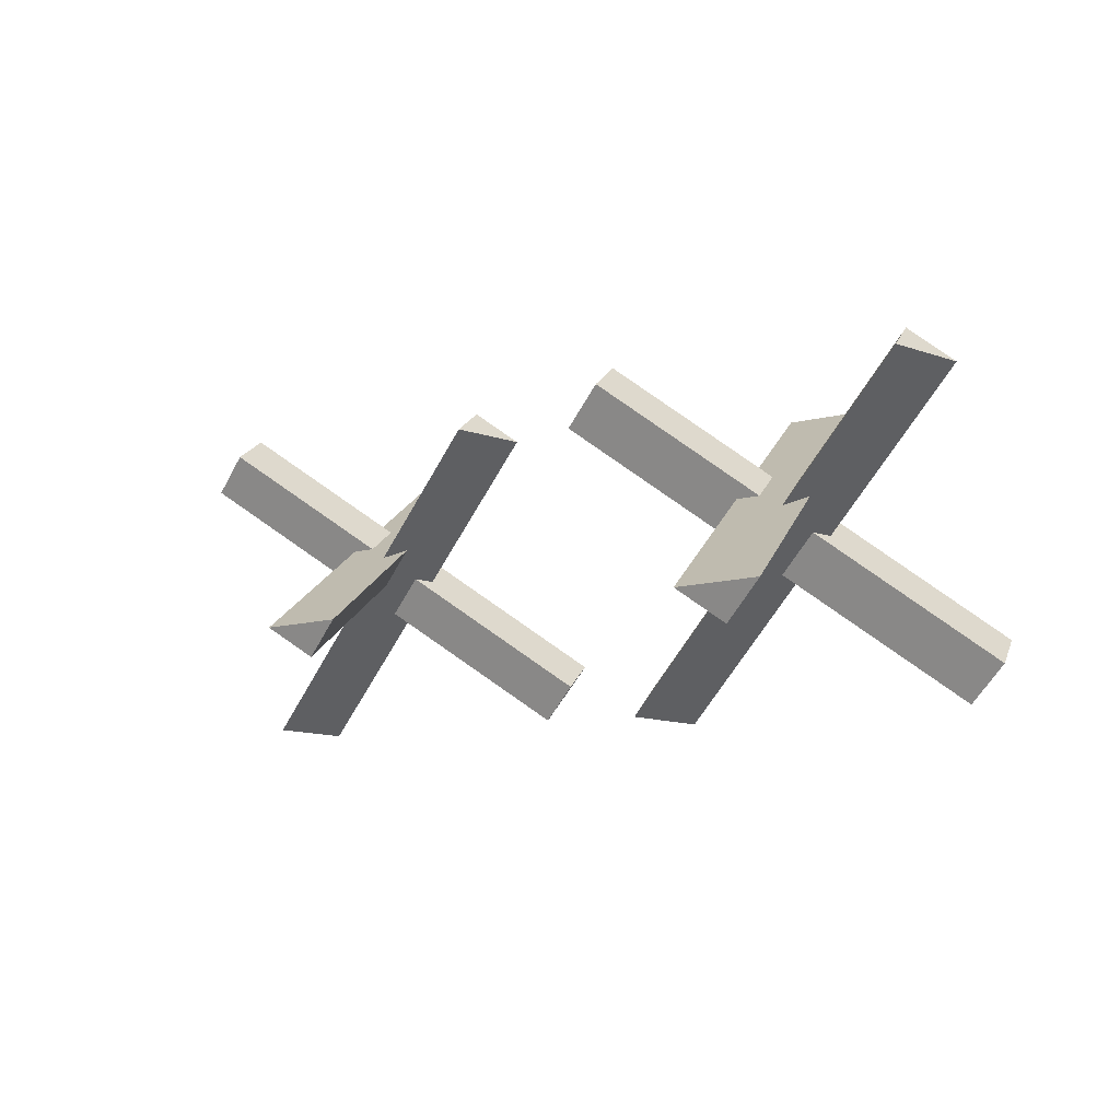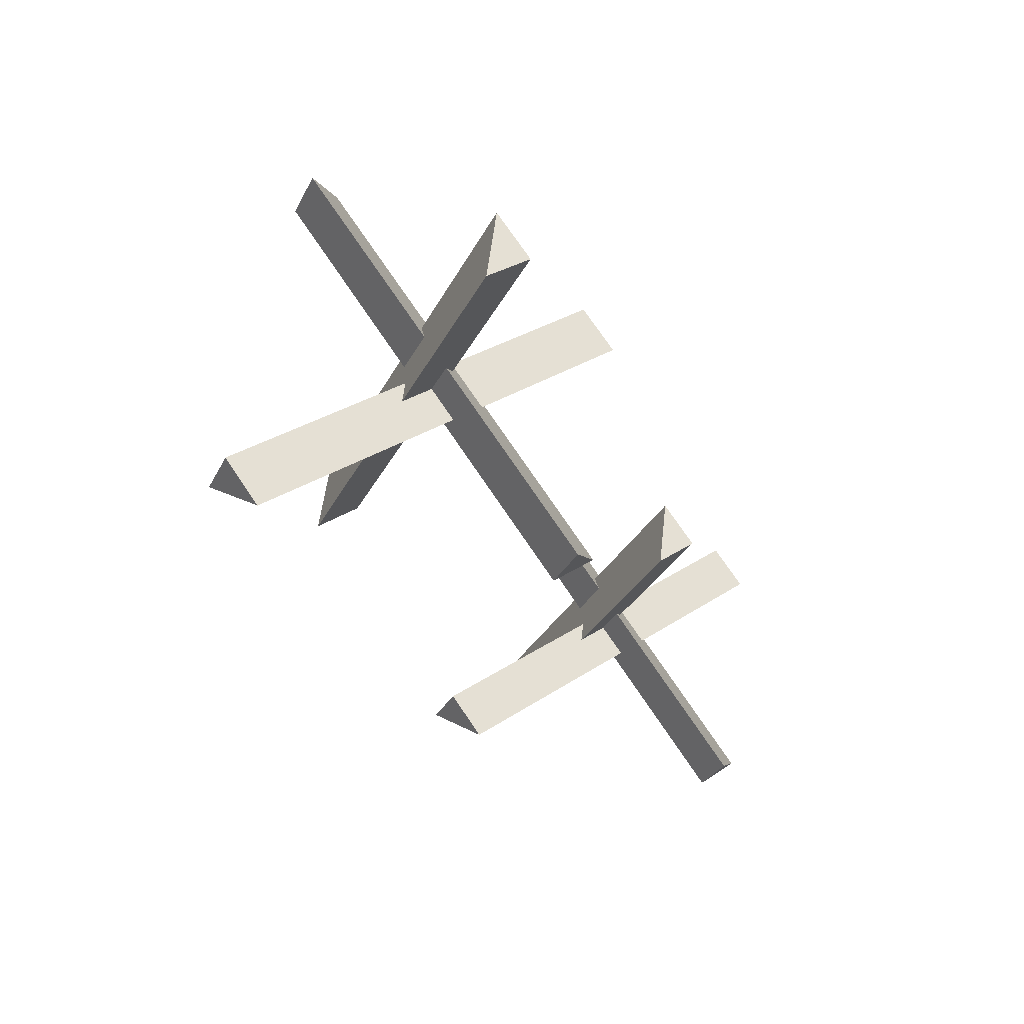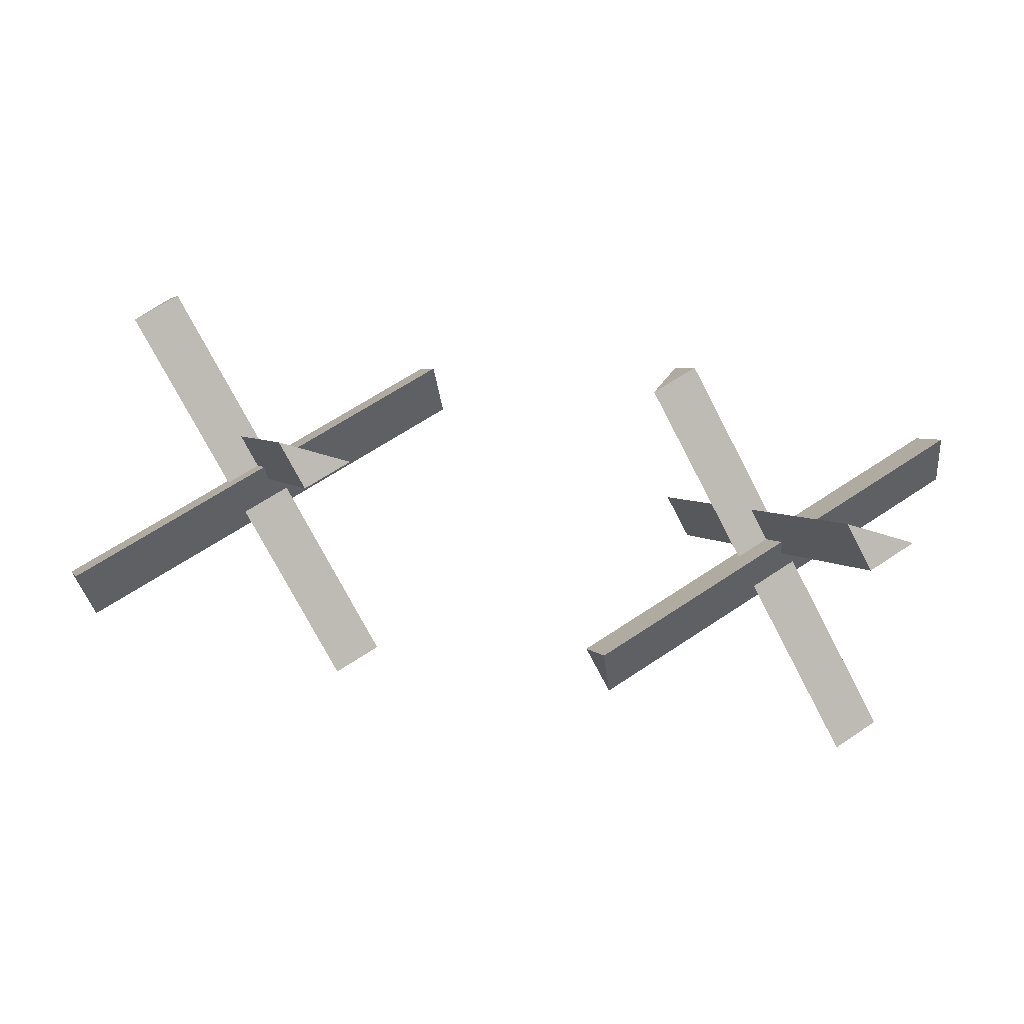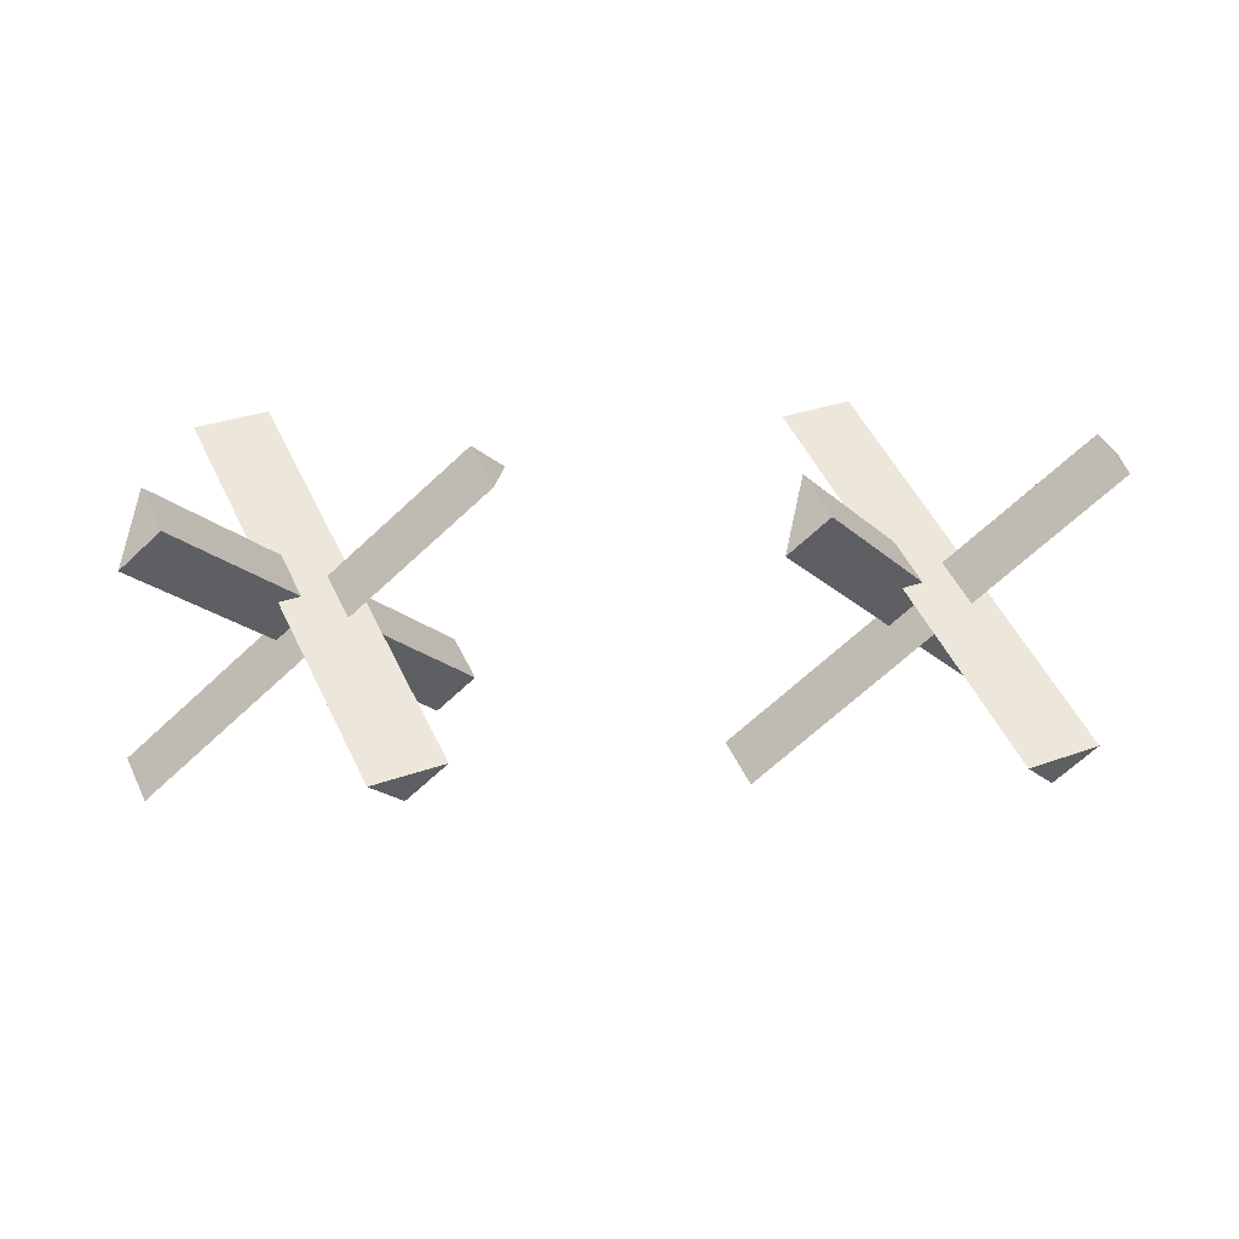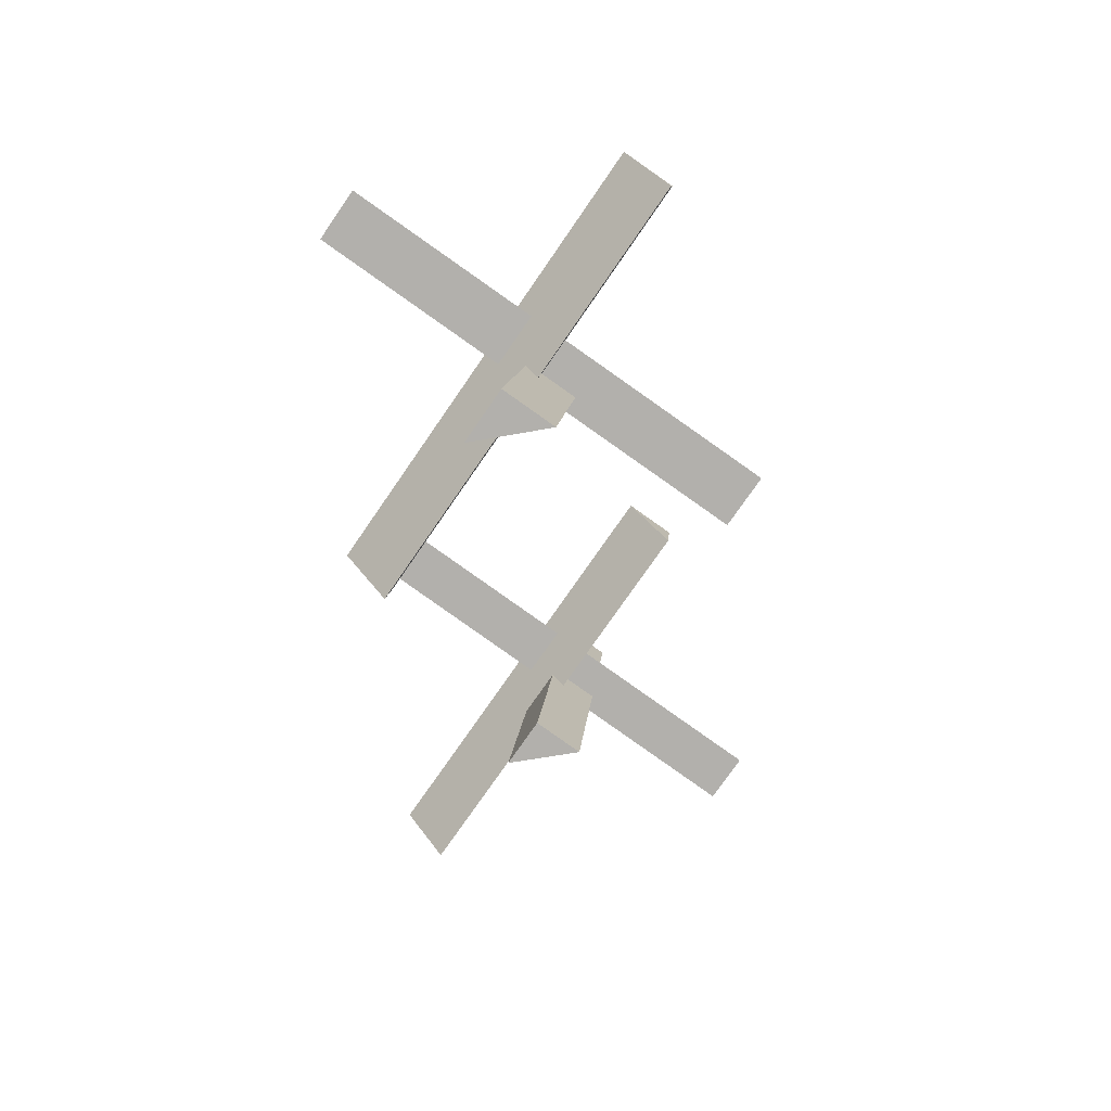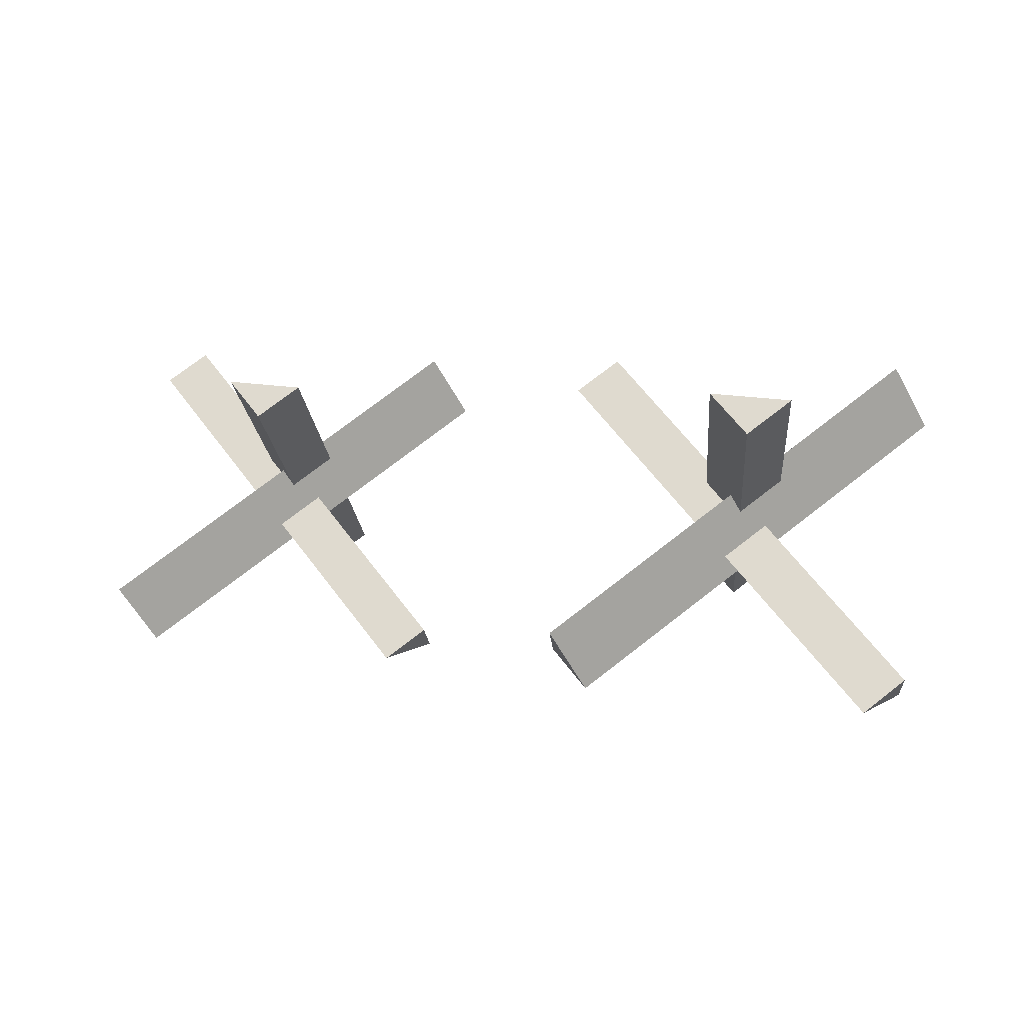
<metadata>
{"format":"obj","ext":"obj","renderer":"f3d","projection":"perspective","resolution":1024,"background":"white","views":[{"elev":-6.6,"azim":-133.4,"up":"+Z"},{"elev":-29.4,"azim":-70.7,"up":"+Y"},{"elev":61.2,"azim":-170.9,"up":"+Y"},{"elev":22.1,"azim":177.0,"up":"+Z"},{"elev":-32.7,"azim":93.0,"up":"+Z"},{"elev":6.2,"azim":31.2,"up":"+Z"}]}
</metadata>
<code>
g Hexagonia.006
v -0.1067 0.01011 -0.02974
v -0.1016 -0.0005804 -0.0236
v -0.09696 0.009609 -0.03885
v -0.04276 0.0783 0.03519
v -0.03298 0.07779 0.02609
v -0.03759 0.0676 0.04133
v -0.09222 0.08891 -0.02433
v -0.08471 0.09692 -0.01671
v -0.102 0.08942 -0.01523
v -0.04825 -0.002142 0.02795
v -0.05802 -0.001638 0.03705
v -0.04073 0.005866 0.03557
v -0.1078 0.04627 0.04271
v -0.1153 0.03826 0.03508
v -0.1129 0.05696 0.03657
v -0.02452 0.04197 -0.03481
v -0.02968 0.05266 -0.04095
v -0.03203 0.03396 -0.04244
v 0.03573 0.01148 -0.02974
v 0.0409 0.0007897 -0.0236
v 0.04551 0.01098 -0.03885
v 0.09971 0.07967 0.03519
v 0.1095 0.07916 0.02609
v 0.1049 0.06897 0.04133
v 0.05025 0.09028 -0.02433
v 0.05776 0.09829 -0.01671
v 0.04047 0.09079 -0.01523
v 0.09423 -0.0007719 0.02795
v 0.08445 -0.0002667 0.03705
v 0.1017 0.007236 0.03557
v 0.0347 0.04764 0.04271
v 0.02718 0.03963 0.03508
v 0.02953 0.05833 0.03657
v 0.118 0.04334 -0.03481
v 0.1128 0.05403 -0.04095
v 0.1104 0.03533 -0.04244
v -0.1016 -0.0005804 -0.0236
v -0.03759 0.0676 0.04133
v -0.03298 0.07779 0.02609
v -0.09696 0.009609 -0.03885
v -0.1067 0.01011 -0.02974
v -0.04276 0.0783 0.03519
v -0.03759 0.0676 0.04133
v -0.1016 -0.0005804 -0.0236
v -0.09696 0.009609 -0.03885
v -0.03298 0.07779 0.02609
v -0.04276 0.0783 0.03519
v -0.1067 0.01011 -0.02974
v -0.08471 0.09692 -0.01671
v -0.04073 0.005866 0.03557
v -0.05802 -0.001638 0.03705
v -0.102 0.08942 -0.01523
v -0.09222 0.08891 -0.02433
v -0.04825 -0.002142 0.02795
v -0.04073 0.005866 0.03557
v -0.08471 0.09692 -0.01671
v -0.102 0.08942 -0.01523
v -0.05802 -0.001638 0.03705
v -0.04825 -0.002142 0.02795
v -0.09222 0.08891 -0.02433
v -0.1153 0.03826 0.03508
v -0.03203 0.03396 -0.04244
v -0.02968 0.05266 -0.04095
v -0.1129 0.05696 0.03657
v -0.1078 0.04627 0.04271
v -0.02452 0.04197 -0.03481
v -0.03203 0.03396 -0.04244
v -0.1153 0.03826 0.03508
v -0.1129 0.05696 0.03657
v -0.02968 0.05266 -0.04095
v -0.02452 0.04197 -0.03481
v -0.1078 0.04627 0.04271
v 0.0409 0.0007897 -0.0236
v 0.1049 0.06897 0.04133
v 0.1095 0.07916 0.02609
v 0.04551 0.01098 -0.03885
v 0.03573 0.01148 -0.02974
v 0.09971 0.07967 0.03519
v 0.1049 0.06897 0.04133
v 0.0409 0.0007897 -0.0236
v 0.04551 0.01098 -0.03885
v 0.1095 0.07916 0.02609
v 0.09971 0.07967 0.03519
v 0.03573 0.01148 -0.02974
v 0.05776 0.09829 -0.01671
v 0.1017 0.007236 0.03557
v 0.08445 -0.0002667 0.03705
v 0.04047 0.09079 -0.01523
v 0.05025 0.09028 -0.02433
v 0.09423 -0.0007719 0.02795
v 0.1017 0.007236 0.03557
v 0.05776 0.09829 -0.01671
v 0.04047 0.09079 -0.01523
v 0.08445 -0.0002667 0.03705
v 0.09423 -0.0007719 0.02795
v 0.05025 0.09028 -0.02433
v 0.02718 0.03963 0.03508
v 0.1104 0.03533 -0.04244
v 0.1128 0.05403 -0.04095
v 0.02953 0.05833 0.03657
v 0.0347 0.04764 0.04271
v 0.118 0.04334 -0.03481
v 0.1104 0.03533 -0.04244
v 0.02718 0.03963 0.03508
v 0.02953 0.05833 0.03657
v 0.1128 0.05403 -0.04095
v 0.118 0.04334 -0.03481
v 0.0347 0.04764 0.04271
g Hexagonia.006_0
f 3 2 1
f 6 5 4
f 9 8 7
f 12 11 10
f 15 14 13
f 18 17 16
f 21 20 19
f 24 23 22
f 27 26 25
f 30 29 28
f 33 32 31
f 36 35 34
f 39 38 37
f 40 39 37
f 43 42 41
f 44 43 41
f 47 46 45
f 48 47 45
f 51 50 49
f 52 51 49
f 55 54 53
f 56 55 53
f 59 58 57
f 60 59 57
f 63 62 61
f 64 63 61
f 67 66 65
f 68 67 65
f 71 70 69
f 72 71 69
f 75 74 73
f 76 75 73
f 79 78 77
f 80 79 77
f 83 82 81
f 84 83 81
f 87 86 85
f 88 87 85
f 91 90 89
f 92 91 89
f 95 94 93
f 96 95 93
f 99 98 97
f 100 99 97
f 103 102 101
f 104 103 101
f 107 106 105
f 108 107 105

</code>
